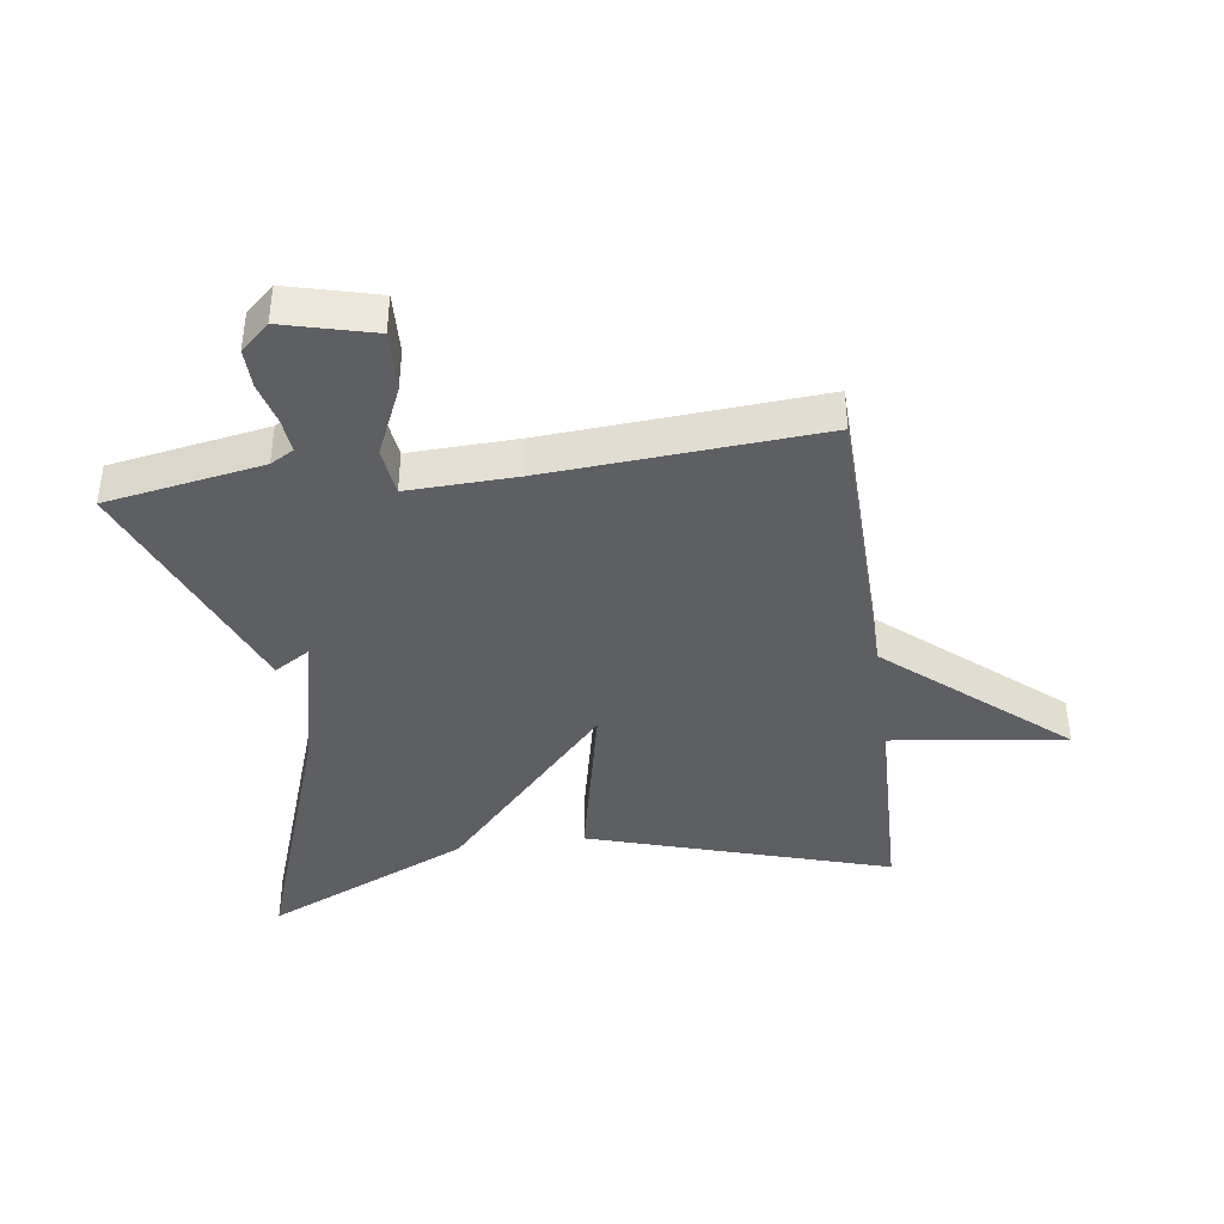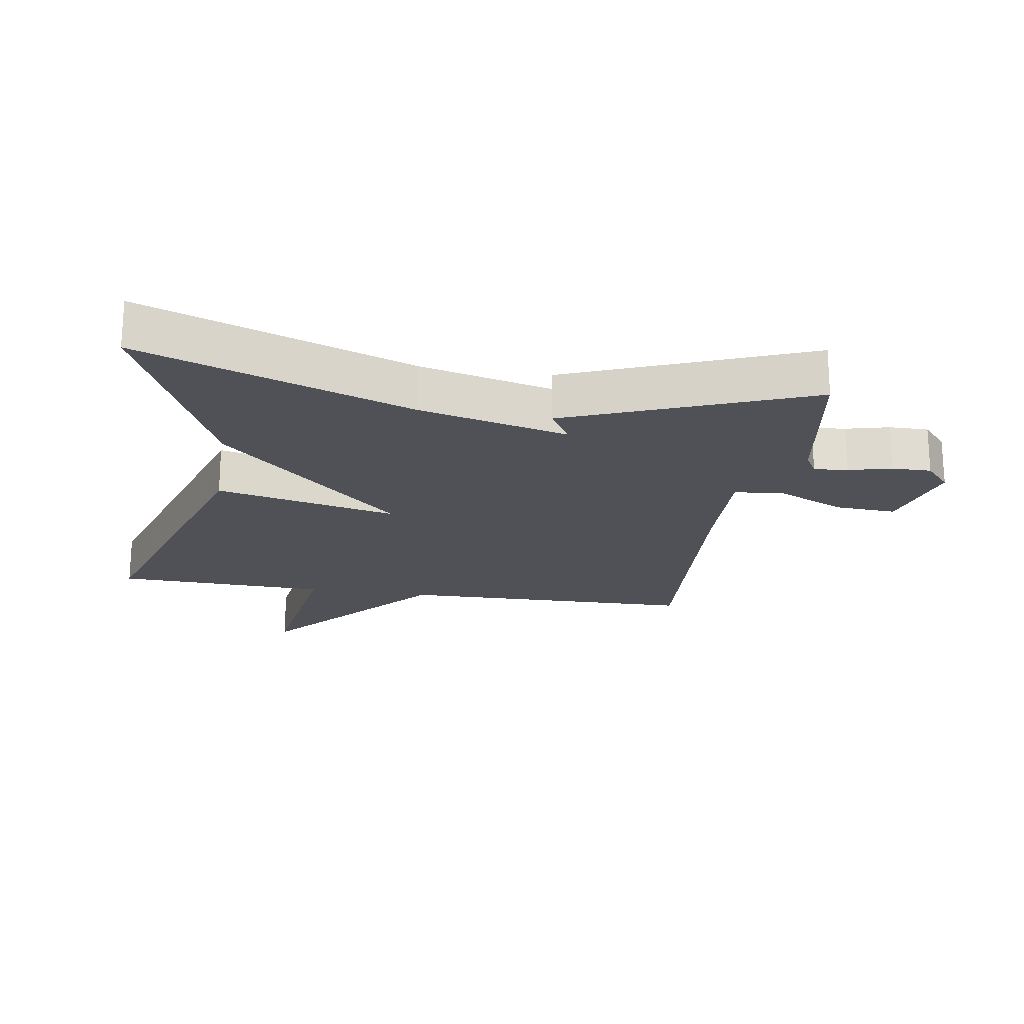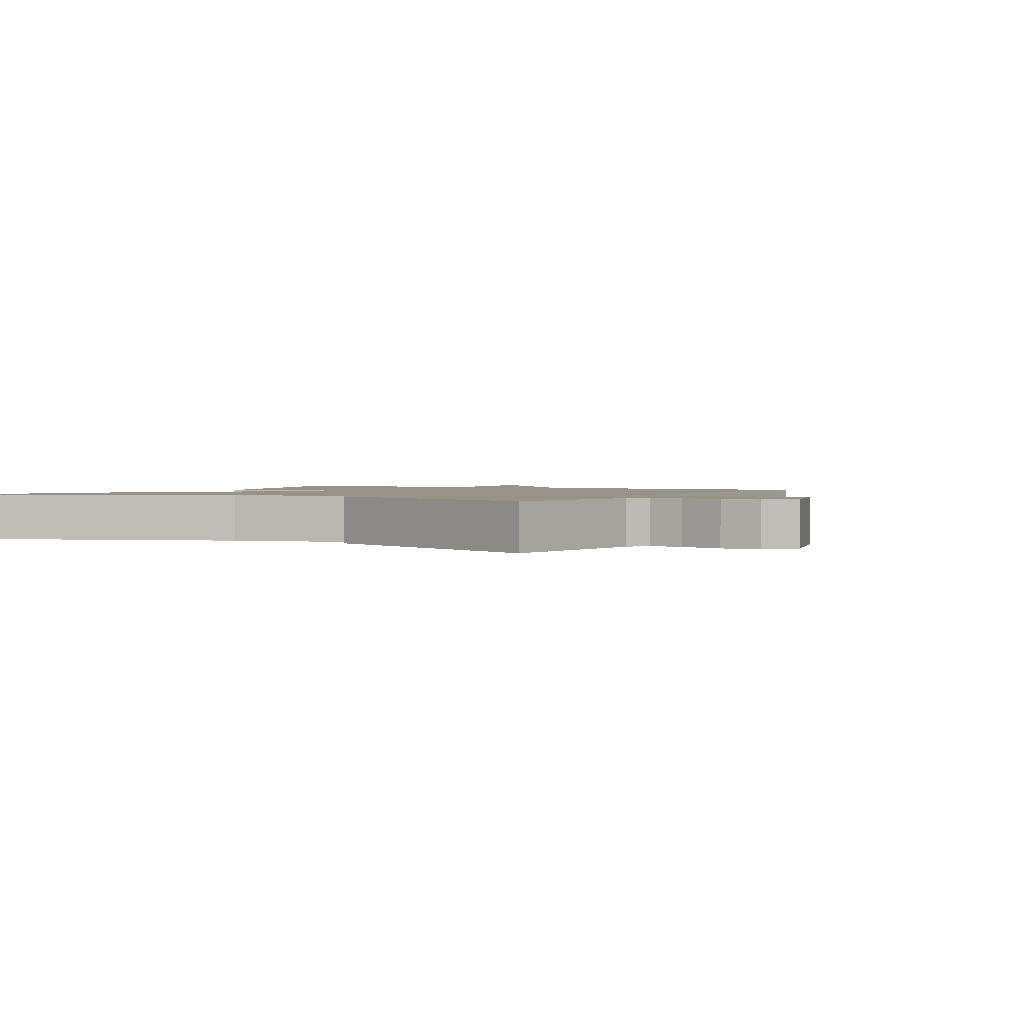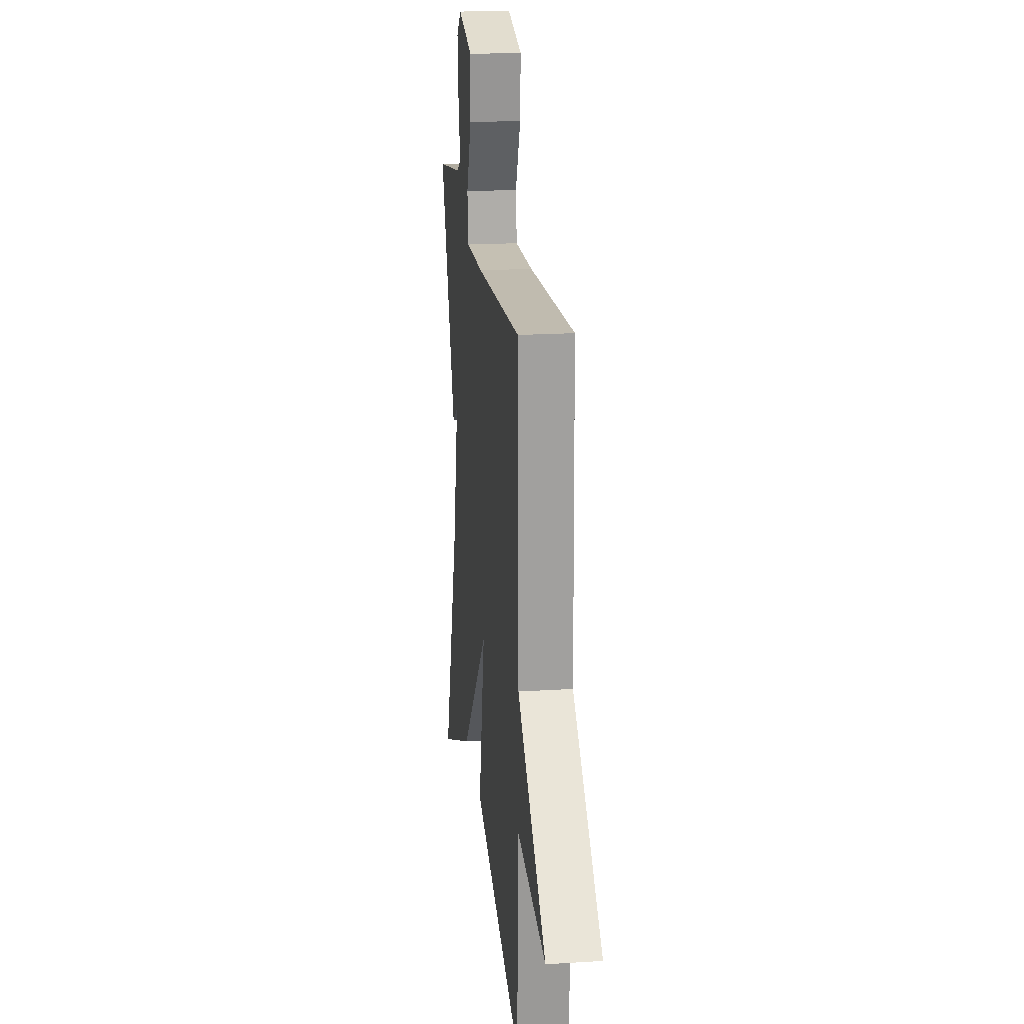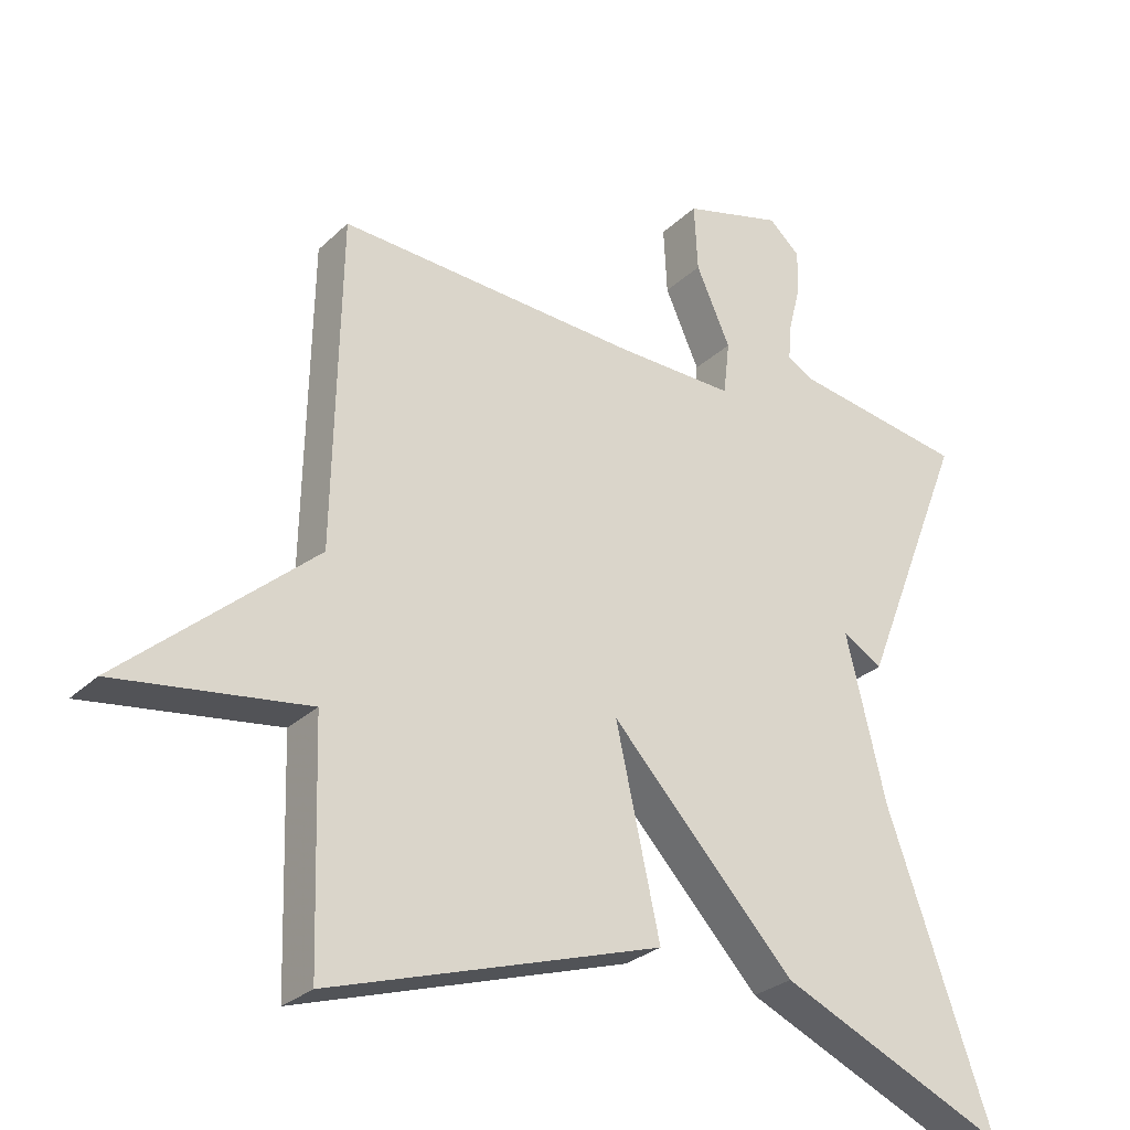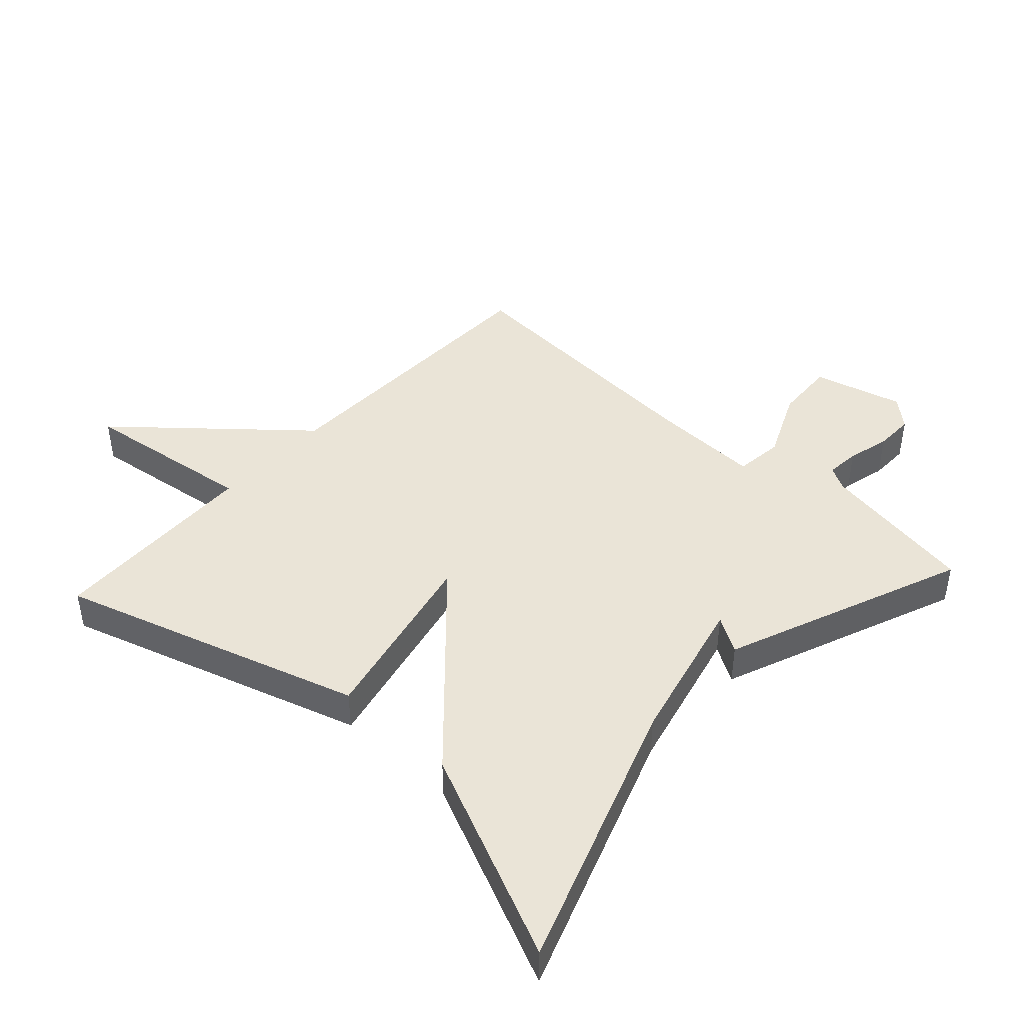
<metadata>
{"format":"obj","ext":"obj","renderer":"f3d","projection":"perspective","resolution":1024,"background":"white","views":[{"elev":-40.4,"azim":8.1,"up":"+Y"},{"elev":-20.4,"azim":-99.2,"up":"+Y"},{"elev":1.6,"azim":-61.6,"up":"+Y"},{"elev":19.8,"azim":83.3,"up":"+Z"},{"elev":-27.8,"azim":144.6,"up":"+Z"},{"elev":43.9,"azim":-137.4,"up":"+Y"}]}
</metadata>
<code>
v -0.5 0.07 -0.5
v -0.35 0.07 -0.077
v -0.293 0.07 0.158
v -0.35 0.07 0.123
v -0.5 0.07 0.5
v -0.253 0.07 0.542
v -0.216 0.07 0.563
v -0.221 0.07 0.616
v -0.238 0.07 0.683
v -0.239 0.07 0.745
v -0.194 0.07 0.785
v -0.053 0.07 0.748
v -0.058 0.07 0.652
v -0.107 0.07 0.543
v -0.098 0.07 0.467
v 0.072 0.07 0.472
v 0.5 0.07 0.5
v 0.51 0.07 0.033
v 0.784 0.07 -0.204
v 0.51 0.07 -0.167
v 0.5 0.07 -0.5
v 0.027 0.07 -0.353
v 0.09 0.07 -0.069
v -0.173 0.07 -0.353
v -0.5 0 -0.5
v -0.35 0 -0.077
v -0.293 0 0.158
v -0.35 0 0.123
v -0.5 0 0.5
v -0.253 0 0.542
v -0.216 0 0.563
v -0.221 0 0.616
v -0.238 0 0.683
v -0.239 0 0.745
v -0.194 0 0.785
v -0.053 0 0.748
v -0.058 0 0.652
v -0.107 0 0.543
v -0.098 0 0.467
v 0.072 0 0.472
v 0.5 0 0.5
v 0.51 0 0.033
v 0.784 0 -0.204
v 0.51 0 -0.167
v 0.5 0 -0.5
v 0.027 0 -0.353
v 0.09 0 -0.069
v -0.173 0 -0.353
f 23 24 1 2
f 20 21 22 23
f 18 19 20 23
f 23 2 3
f 18 23 3
f 17 18 3
f 16 17 3
f 15 16 3 4
f 4 5 6
f 15 4 6
f 14 15 6
f 12 13 14
f 11 12 14
f 10 11 14
f 9 10 14
f 8 9 14
f 7 8 14
f 6 7 14
f 26 25 48 47
f 47 46 45 44
f 47 44 43 42
f 27 26 47
f 27 47 42
f 27 42 41
f 27 41 40
f 28 27 40 39
f 30 29 28
f 30 28 39
f 30 39 38
f 38 37 36
f 38 36 35
f 38 35 34
f 38 34 33
f 38 33 32
f 38 32 31
f 38 31 30
f 1 25 26 2
f 2 26 27 3
f 3 27 28 4
f 4 28 29 5
f 5 29 30 6
f 6 30 31 7
f 7 31 32 8
f 8 32 33 9
f 9 33 34 10
f 10 34 35 11
f 11 35 36 12
f 12 36 37 13
f 13 37 38 14
f 14 38 39 15
f 15 39 40 16
f 16 40 41 17
f 17 41 42 18
f 18 42 43 19
f 19 43 44 20
f 20 44 45 21
f 21 45 46 22
f 22 46 47 23
f 23 47 48 24
f 24 48 25 1

</code>
